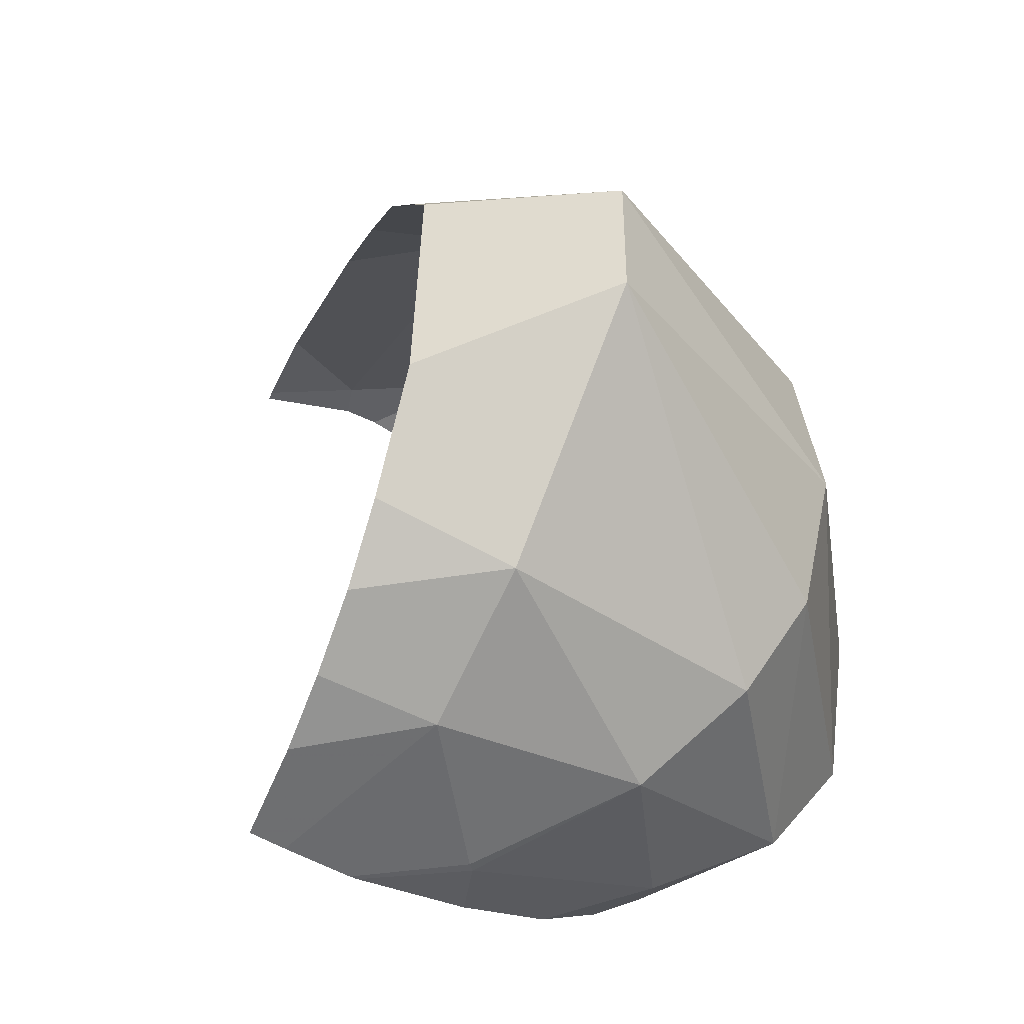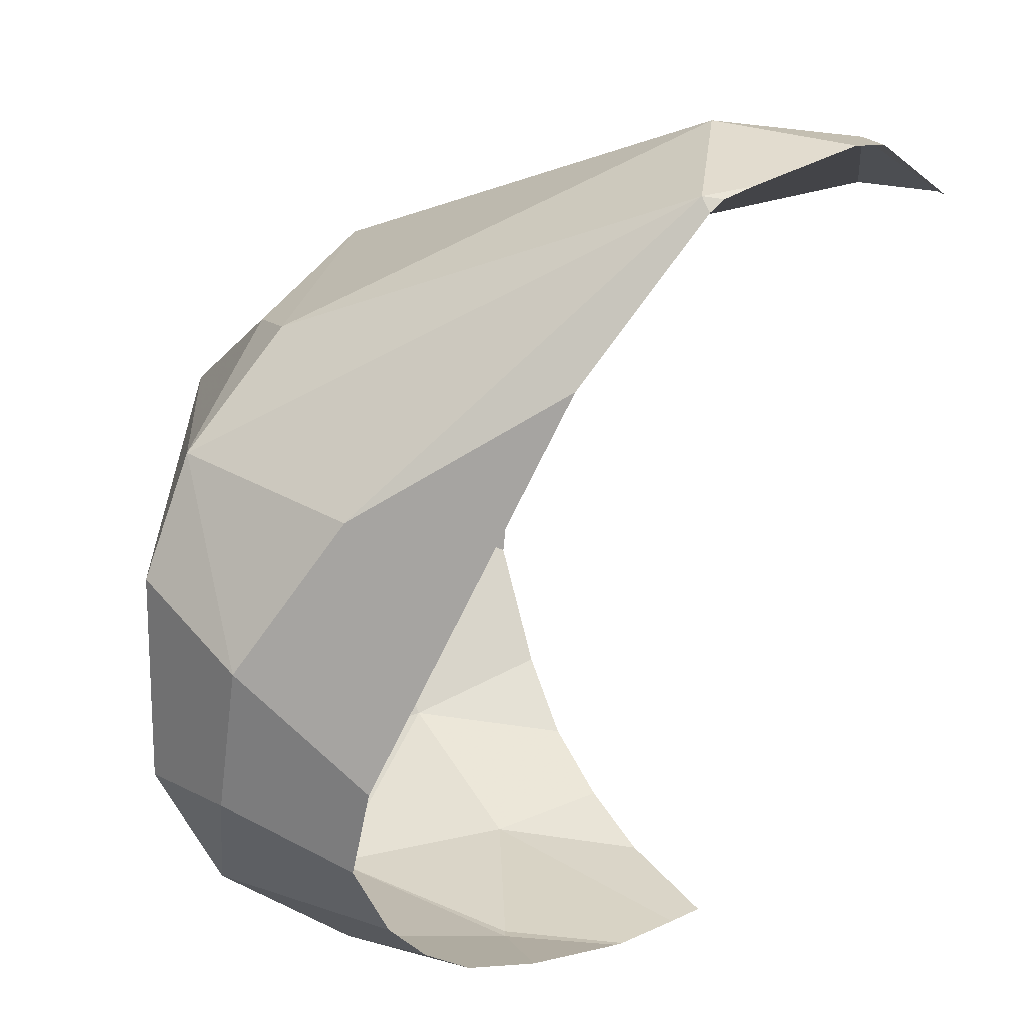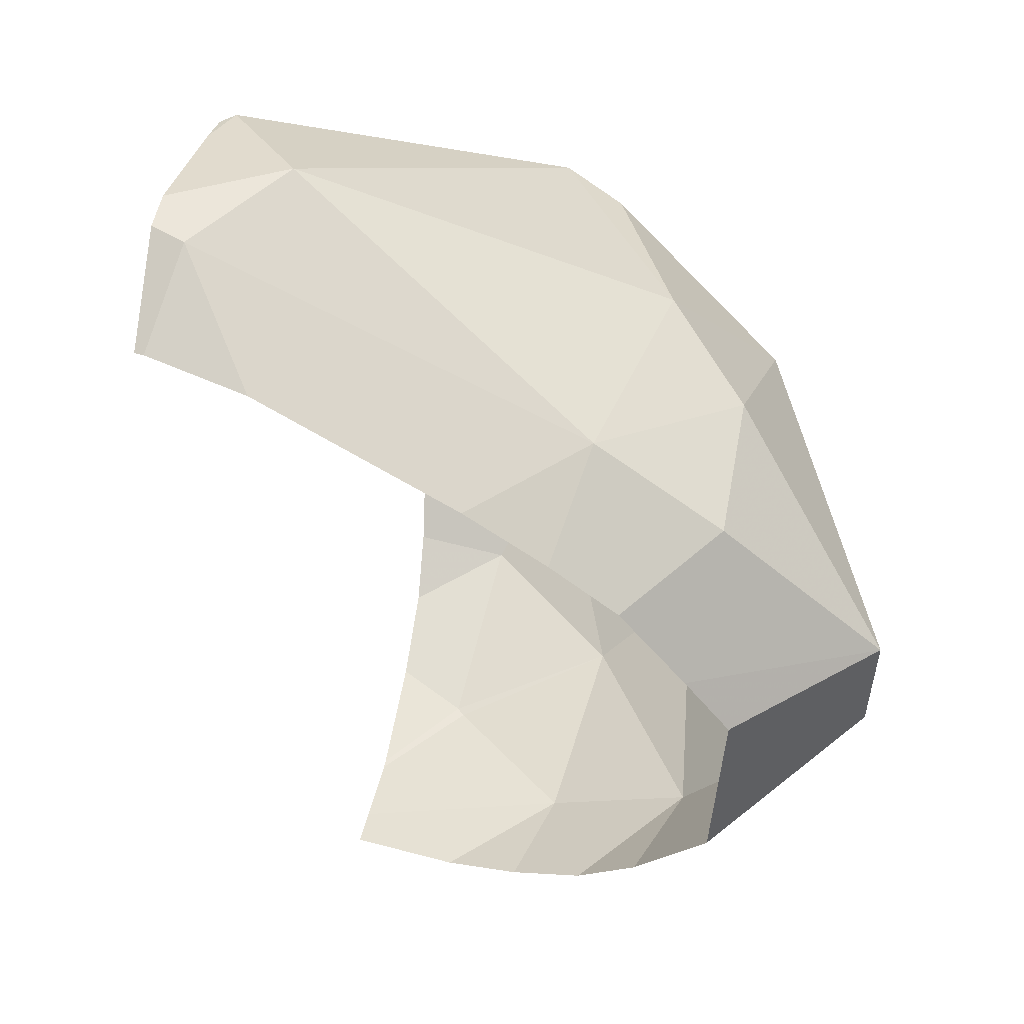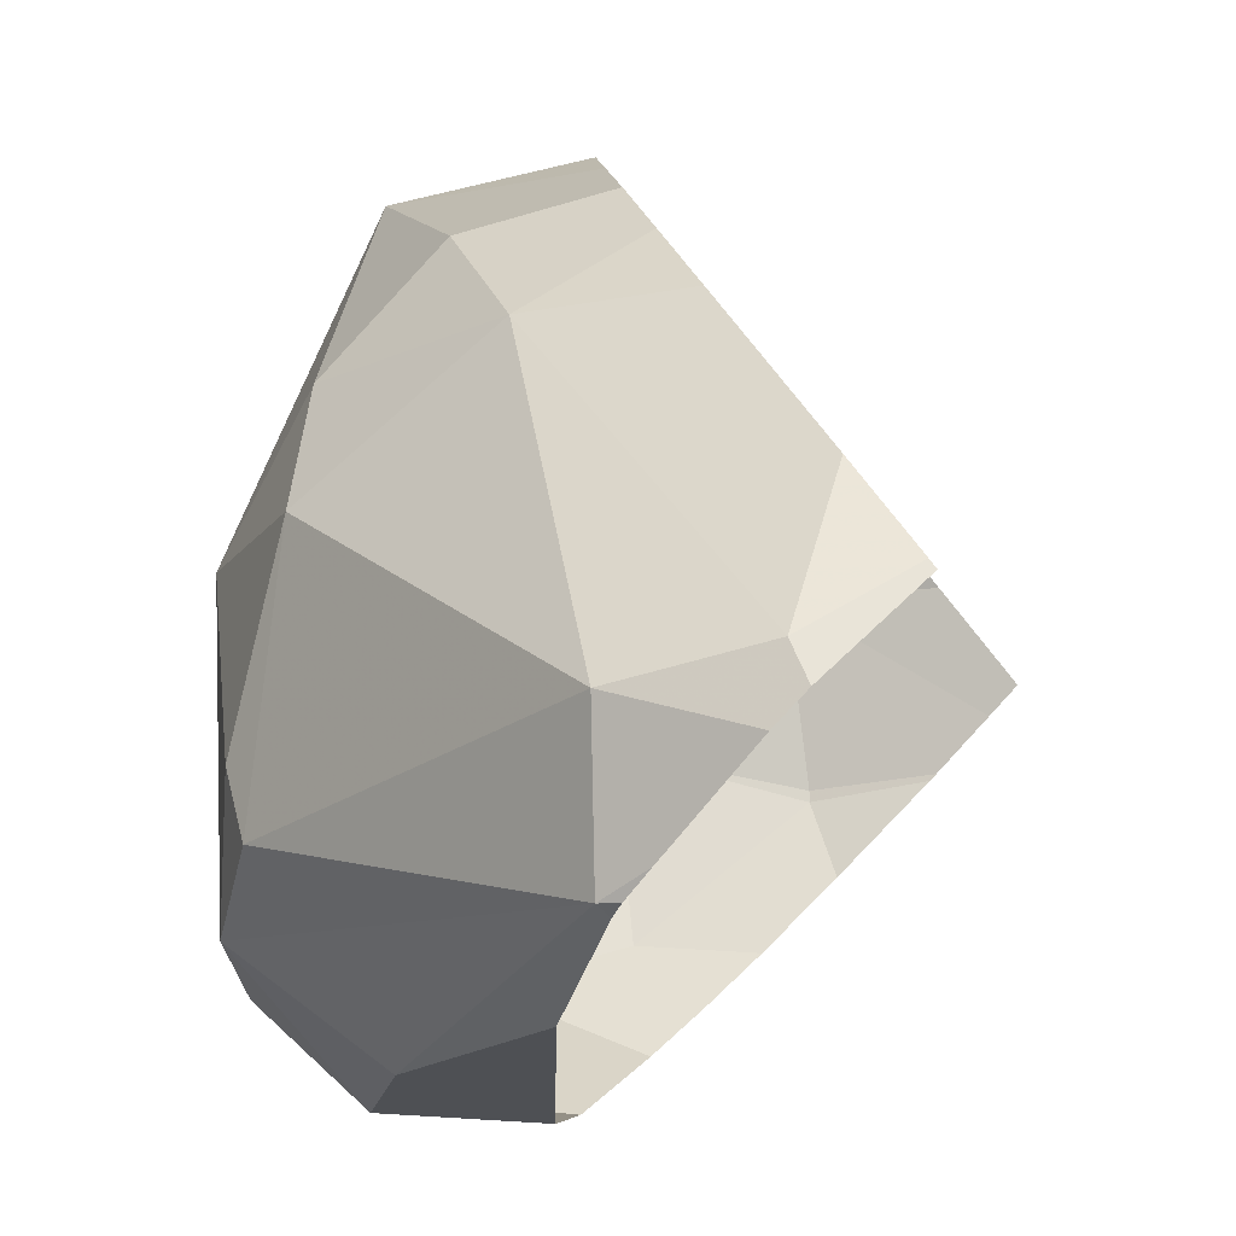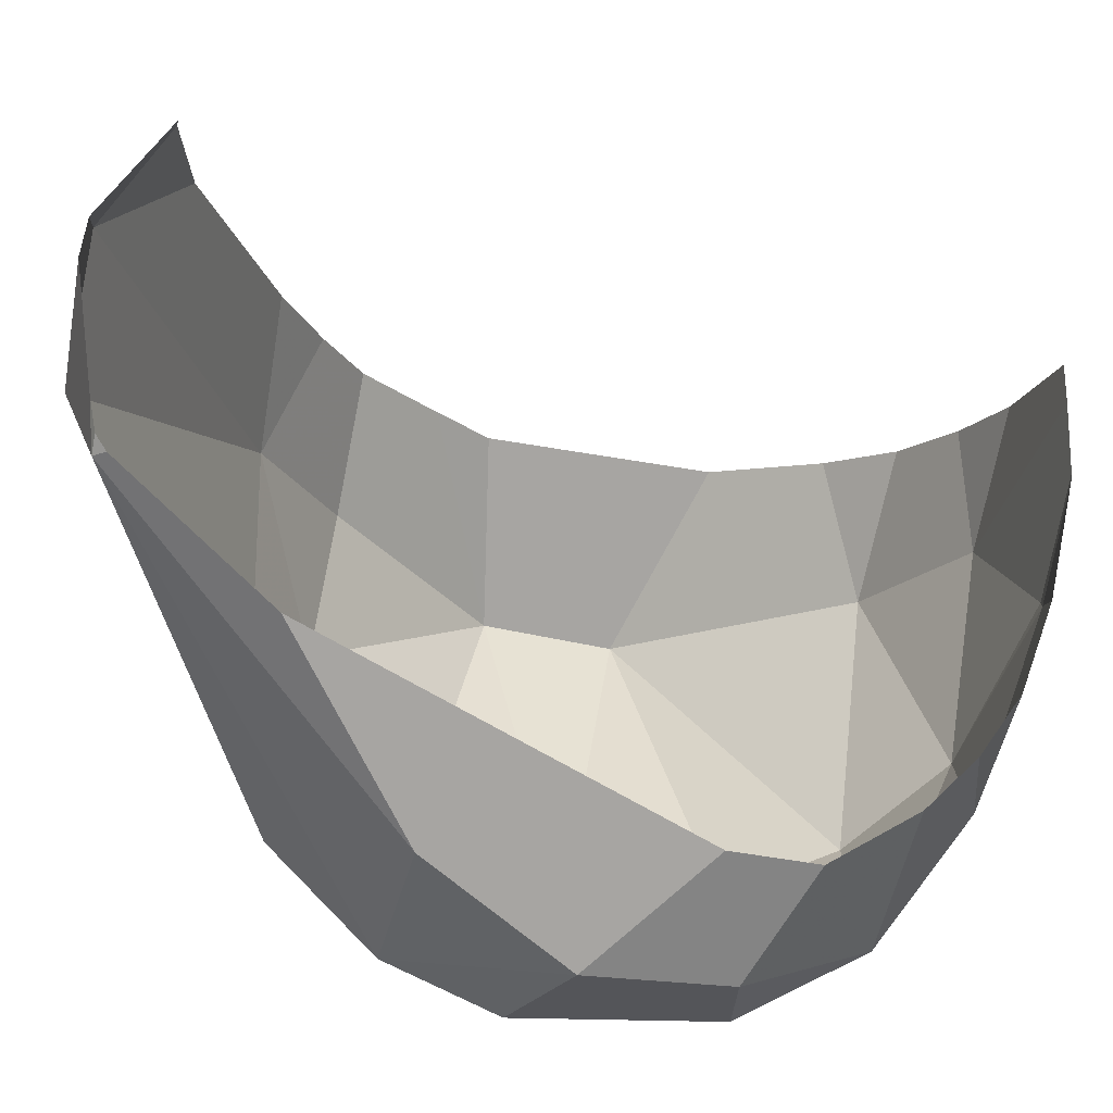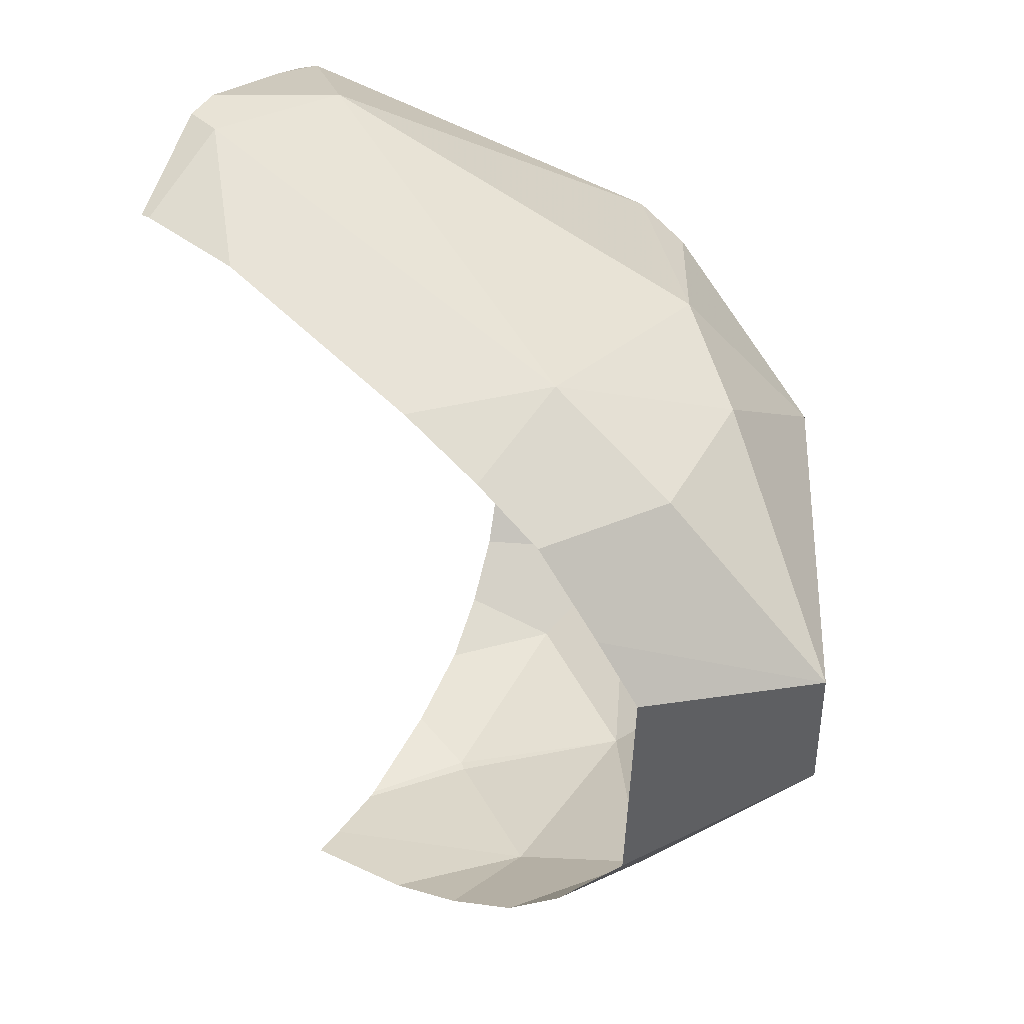
<metadata>
{"format":"obj","ext":"obj","renderer":"f3d","projection":"perspective","resolution":1024,"background":"white","views":[{"elev":-43.2,"azim":-167.2,"up":"+Z"},{"elev":-73.5,"azim":-7.5,"up":"+Y"},{"elev":54.5,"azim":145.4,"up":"+Z"},{"elev":-18.9,"azim":17.5,"up":"+Y"},{"elev":-73.9,"azim":79.0,"up":"+Y"},{"elev":41.6,"azim":161.2,"up":"+Z"}]}
</metadata>
<code>
v -3.597 8.047 -5.38
v -3.597 8.254 -5.38
v -9.238 5.955 6.319
v -8.193 15.98 0.8893
v -8.821 2.403 -0.9909
v -2.344 5.119 10.71
v -5.895 13.68 6.529
v -10.28 9.506 -1.408
v -6.94 9.087 -4.752
v -10.49 9.713 4.229
v -10.49 3.448 2.351
v -8.193 15.98 3.395
v -8.821 4.702 -3.289
v -5.687 13.68 -3.29
v -7.359 1.776 4.229
v -7.985 9.297 7.363
v -2.552 2.612 9.872
v -10.91 9.713 1.307
v -10.07 3.868 4.439
v -3.806 11.59 -4.752
v -10.07 3.868 -1.2
v -9.029 9.506 -3.289
v -4.433 11.59 7.992
v -8.821 1.776 1.516
v -6.523 5.538 -4.542
v 0.1626 5.538 10.71
v -8.821 4.702 6.527
v -7.985 11.59 6.527
v -4.453 15.98 3.446
v -4.388 15.98 1.566
v -3.243 14.08 6.529
v -3.971 15.2 5.062
v -4.324 15.98 -0.2834
v -3.472 14.84 -2.235
v -2.77 13.88 -3.39
v -1.936 12.72 -4.191
v -2.494 12.95 7.312
v -3.243 14.08 6.529
v -1.073 11.49 -4.752
v 1.747 6.678 9.821
v 0.6387 8.298 9.564
v -1.585 11.59 8.096
v -4.388 15.98 1.566
v -4.359 15.98 0.7273
v -4.359 15.98 0.7273
v -4.324 15.98 -0.2834
v -3.472 14.84 -2.235
v -2.77 13.88 -3.39
v -1.936 12.72 -4.191
v -1.073 11.49 -4.752
v -1.585 11.59 8.096
v -2.494 12.95 7.312
v -4.472 15.98 3.998
v -4.453 15.98 3.446
v -3.971 15.2 5.062
v -4.472 15.98 3.998
v 1.747 6.678 9.821
v 0.6387 8.298 9.564
v -5.842 3.356 -3.289
v -6.555 2.184 -1.795
v -1.748 2.964 10.07
v -0.08171 4.365 10.71
v -4.093 1.776 6.77
v -2.406 2.466 9.653
v -1.357 8.36 -5.38
v -1.474 8.248 -5.38
v -0.3754 9.256 -5.221
v -1.357 8.36 -5.38
v -6.555 2.184 -1.795
v -6.454 1.776 -0.2402
v -6.454 1.776 -0.2402
v -5.757 1.776 1.828
v -5.147 4.3 -4.13
v -5.842 3.356 -3.289
v -3.089 6.624 -5.176
v -4.321 5.306 -4.774
v -0.08171 4.365 10.71
v 0.4464 4.874 10.71
v 0.06024 9.648 -5.134
v -0.3754 9.256 -5.221
v 1.122 5.667 10.27
v 1.853 6.525 9.803
v -5.757 1.776 1.828
v -4.093 1.776 6.77
v -2.406 2.466 9.653
v -2.203 2.591 9.872
v -2.203 2.591 9.872
v -1.748 2.964 10.07
v -1.474 8.248 -5.38
v -3.089 6.624 -5.176
v -4.321 5.306 -4.774
v -5.147 4.3 -4.13
v 0.4464 4.874 10.71
v 1.122 5.667 10.27
v 0.154 9.732 -5.115
v 0.06024 9.648 -5.134
f 2 1 9
f 24 5 69
f 2 20 67
f 1 2 65
f 17 15 63
f 6 17 61
f 5 13 59
f 26 57 58
f 12 55 56
f 15 24 71
f 12 53 54
f 20 49 50
f 14 47 48
f 4 45 46
f 4 43 44
f 41 42 23
f 37 38 7
f 35 36 20
f 33 34 14
f 23 51 52
f 13 25 73
f 25 1 75
f 26 6 77
f 25 91 92
f 1 89 90
f 17 87 88
f 17 85 86
f 15 83 84
f 81 82 40
f 79 80 20
f 77 78 26
f 75 76 25
f 73 74 13
f 71 72 15
f 69 70 24
f 67 68 2
f 65 66 1
f 63 64 17
f 61 62 6
f 59 60 5
f 40 26 81
f 20 39 79
f 31 32 12
f 26 93 94
f 29 30 4
f 7 23 37
f 13 8 22
f 9 13 22
f 8 4 22
f 11 18 21
f 18 8 21
f 8 13 21
f 13 5 21
f 5 11 21
f 4 14 22
f 9 14 20
f 15 17 19
f 10 11 19
f 3 10 19
f 10 12 18
f 12 4 18
f 11 10 18
f 4 8 18
f 10 3 16
f 2 9 20
f 14 9 22
f 16 6 23
f 11 5 24
f 20 14 35
f 14 4 33
f 12 7 31
f 4 12 29
f 23 7 28
f 16 23 28
f 10 16 28
f 12 10 28
f 7 12 28
f 19 17 27
f 3 19 27
f 17 6 27
f 6 16 27
f 16 3 27
f 23 6 26
f 13 9 25
f 9 1 25
f 15 19 24
f 19 11 24
f 23 26 41
f 39 95 96

</code>
